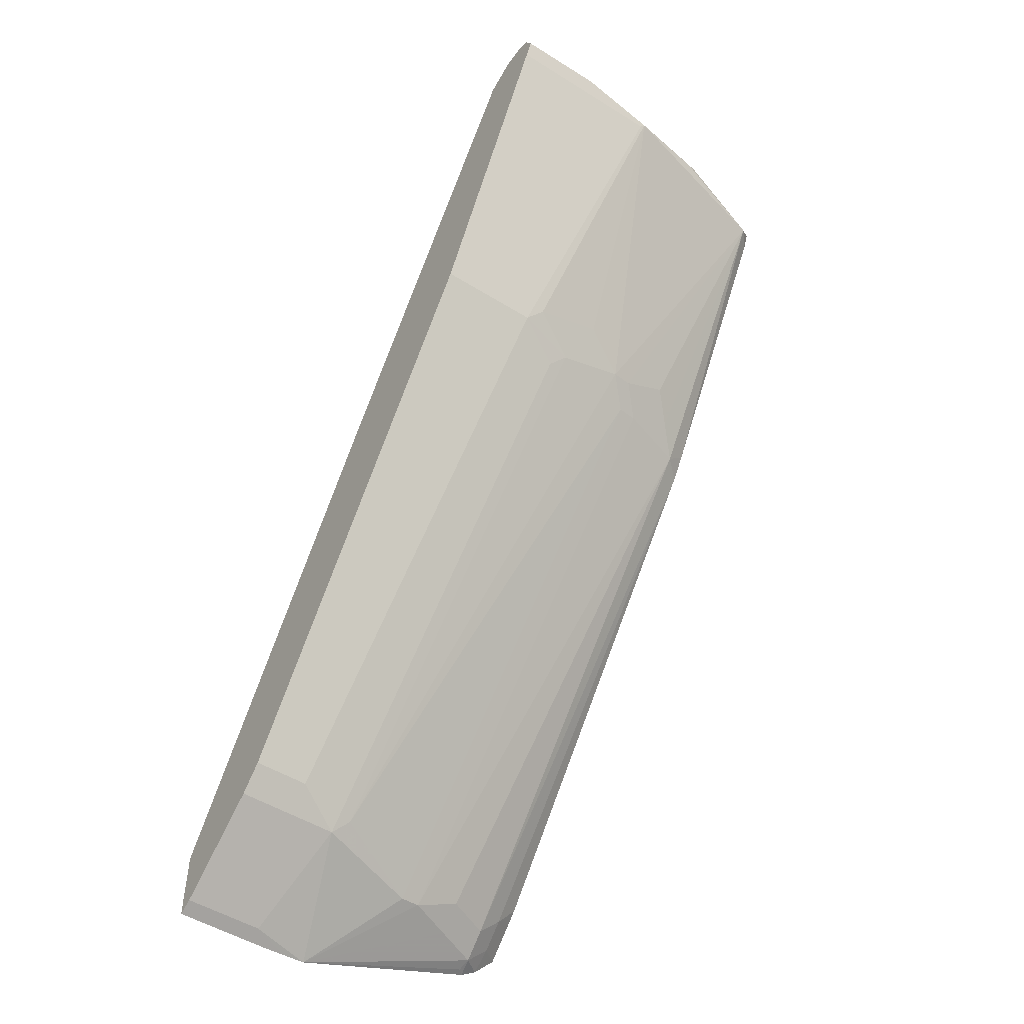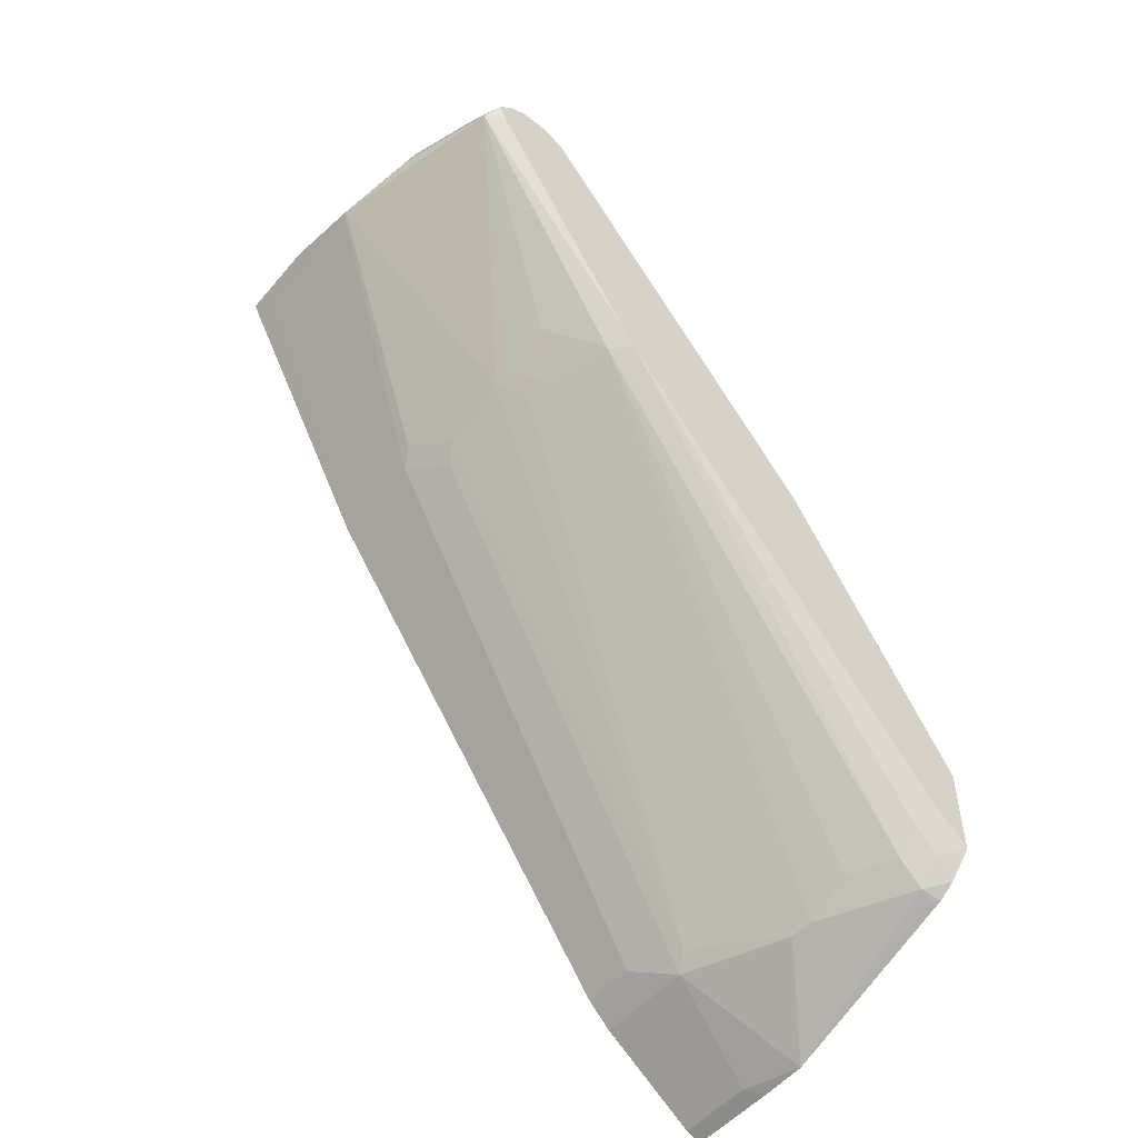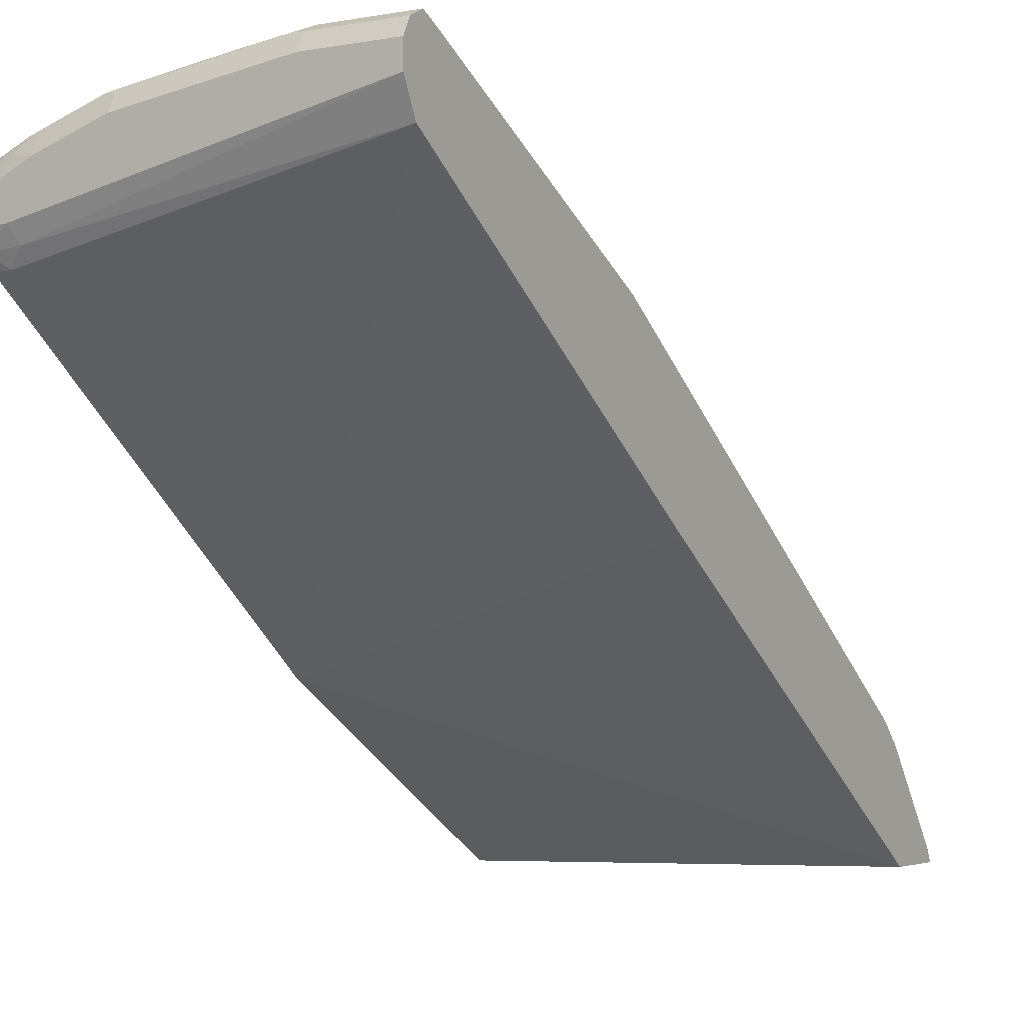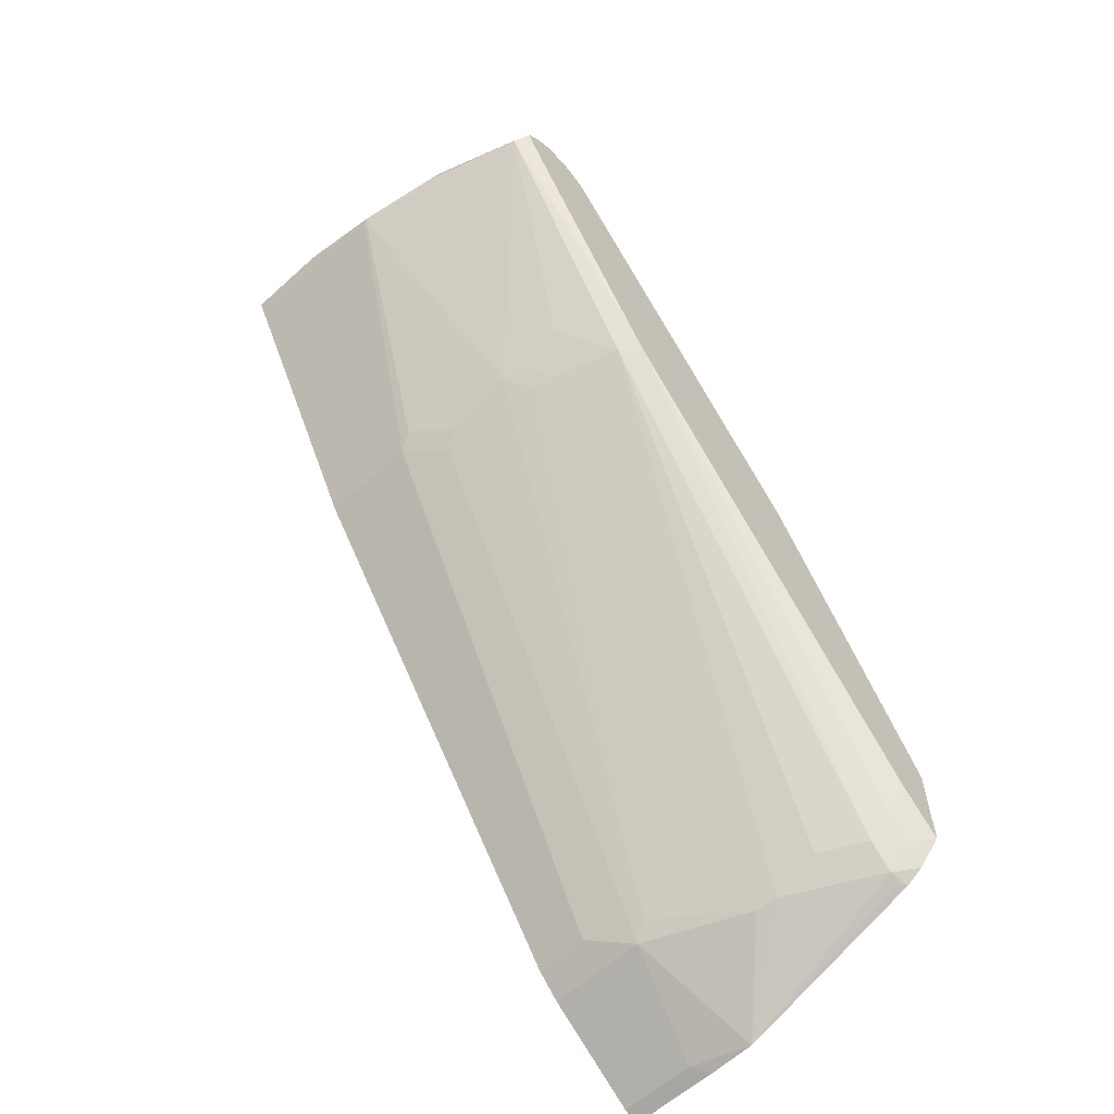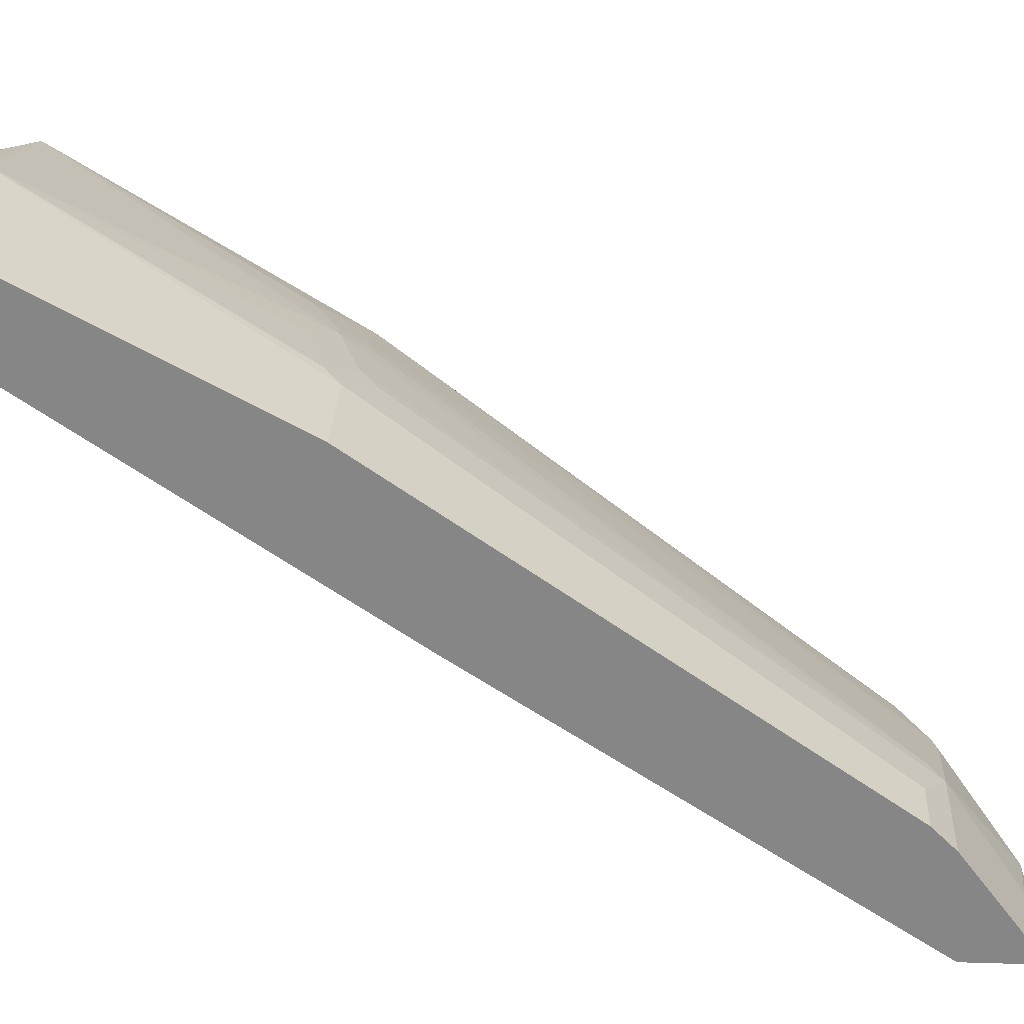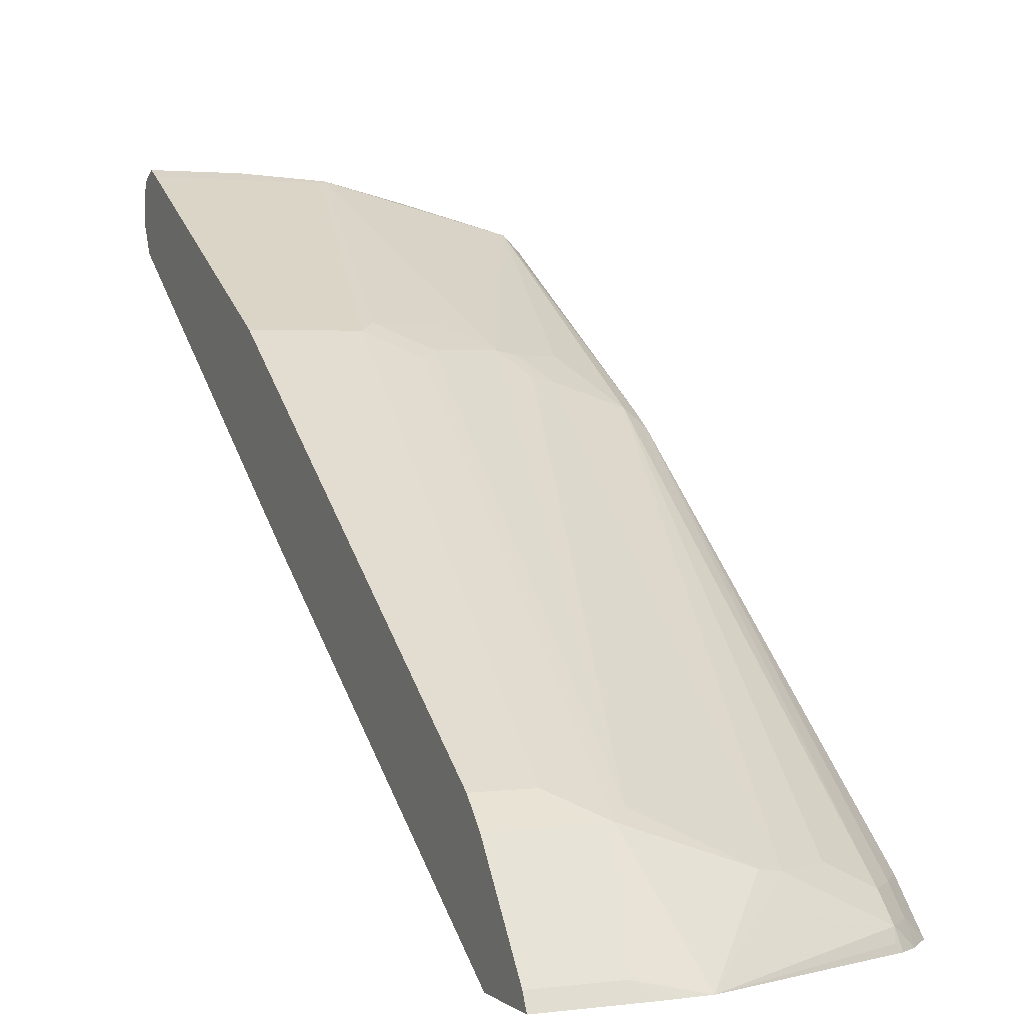
<metadata>
{"format":"obj","ext":"obj","renderer":"f3d","projection":"perspective","resolution":1024,"background":"white","views":[{"elev":-50.4,"azim":-34.4,"up":"+Y"},{"elev":-51.9,"azim":50.8,"up":"+Y"},{"elev":-3.4,"azim":-148.7,"up":"+Z"},{"elev":-60.4,"azim":42.7,"up":"+Y"},{"elev":27.6,"azim":-87.4,"up":"+Z"},{"elev":2.4,"azim":-23.9,"up":"+Z"}]}
</metadata>
<code>
v 0.006616 0.3555 0.9086
v 0.07903 0.3555 0.9086
v 0.006616 0.3687 0.902
v 0.006616 0.3424 0.902
v 0.02634 0.3423 0.902
v 0.1449 0.3423 0.902
v 0.1482 0.3456 0.9036
v 0.08891 0.3654 0.9036
v 0.07903 0.3687 0.902
v 0.006616 0.3753 0.8888
v 0.006616 0.1119 0.7769
v 0.0922 0.1119 0.7769
v 0.1053 0.1251 0.7834
v 0.3061 0.3456 0.8641
v 0.2172 0.3555 0.8888
v 0.2271 0.3654 0.8839
v 0.1646 0.1448 0.7834
v 0.2041 0.1251 0.7637
v 0.2172 0.3687 0.8822
v 0.07903 0.3753 0.8888
v 0.006616 0.3753 0.869
v 0.006616 -0.2831 0.5004
v 0.1317 0.09217 0.7571
v 0.1449 0.1053 0.7637
v 0.05269 -0.2831 0.5004
v 0.0922 -0.3028 0.4806
v 0.3181 0.3409 0.8498
v 0.3111 0.3456 0.8592
v 0.3181 0.3555 0.8559
v 0.2864 0.3654 0.8641
v 0.2222 0.1283 0.7604
v 0.2617 0.1481 0.7604
v 0.2814 0.1283 0.7407
v 0.3012 0.1086 0.7209
v 0.3181 0.1246 0.719
v 0.2765 0.3687 0.8625
v 0.1053 -0.2896 0.4873
v 0.2238 0.1053 0.744
v 0.2172 0.3753 0.869
v 0.2963 0.3753 0.8098
v 0.2897 0.3687 0.7966
v 0.006616 0.3621 0.8428
v 0.006616 -0.3028 0.4806
v 0.07245 -0.3621 0.4017
v 0.1242 -0.3669 0.3894
v 0.1843 -0.3094 0.4477
v 0.3181 0.3569 0.8552
v 0.3061 0.3654 0.8542
v 0.2963 0.3703 0.8518
v 0.2419 0.1086 0.7407
v 0.3181 0.1042 0.7056
v 0.2024 -0.3061 0.4445
v 0.2419 -0.2864 0.4445
v 0.2814 -0.2864 0.4247
v 0.2765 0.3753 0.8493
v 0.3181 0.3753 0.8098
v 0.3181 0.3746 0.8074
v 0.3181 0.3692 0.7942
v 0.3028 0.3621 0.7834
v 0.006616 0.362 0.8427
v 0.006616 -0.3621 0.4017
v 0.08467 -0.3682 0.3894
v 0.1046 -0.3676 0.3894
v 0.2846 -0.311 0.3894
v 0.279 -0.311 0.3951
v 0.2814 -0.3061 0.4049
v 0.2419 -0.3061 0.4247
v 0.3181 0.3687 0.8427
v 0.3181 0.3753 0.8295
v 0.3181 0.3694 0.8413
v 0.3012 -0.2666 0.4247
v 0.3181 -0.2468 0.4247
v 0.3181 0.3621 0.7834
v 0.3181 0.351 0.7747
v 0.3181 0.04086 0.5319
v 0.006616 0.04602 0.6255
v 0.006616 -0.3682 0.3894
v 0.2991 -0.3019 0.3894
v 0.3012 -0.2864 0.4049
v 0.3181 -0.2807 0.3909
v 0.3181 -0.2526 0.419
v 0.3132 -0.2032 0.3894
v 0.006616 -0.3089 0.3894
v 0.3181 -0.2032 0.3894
v 0.3181 -0.2821 0.3894
f 34 50 52
f 38 46 50
f 34 52 53
f 34 53 54
f 34 54 51
f 36 49 55
f 37 46 38
f 34 51 35
f 41 58 59
f 40 57 58
f 40 58 41
f 41 59 42
f 42 59 60
f 44 61 77
f 44 77 62
f 31 33 32
f 79 85 80
f 40 56 57
f 31 34 33
f 27 57 56
f 30 49 36
f 44 63 45
f 27 81 80
f 27 80 85
f 27 85 84
f 27 84 75
f 27 75 74
f 27 74 73
f 27 73 58
f 27 58 57
f 27 56 69
f 27 69 70
f 27 70 68
f 27 68 47
f 27 47 29
f 29 47 30
f 30 47 48
f 30 48 49
f 31 50 34
f 45 63 62
f 58 73 59
f 45 77 83
f 54 66 79
f 54 79 71
f 59 73 74
f 59 74 75
f 59 75 60
f 60 75 76
f 64 78 66
f 64 66 65
f 66 78 79
f 71 79 80
f 71 80 81
f 71 81 72
f 75 82 83
f 75 83 76
f 75 84 82
f 78 85 79
f 27 72 81
f 53 66 54
f 45 62 77
f 53 67 66
f 51 71 72
f 45 83 82
f 45 82 84
f 45 84 85
f 45 85 78
f 45 78 64
f 45 64 65
f 45 65 66
f 45 66 67
f 45 67 52
f 45 52 46
f 46 52 50
f 47 68 48
f 48 68 49
f 49 69 55
f 49 68 70
f 49 70 69
f 51 54 71
f 52 67 53
f 27 51 72
f 44 62 63
f 27 29 28
f 3 20 10
f 4 11 5
f 5 11 12
f 5 12 6
f 6 12 13
f 6 13 7
f 7 14 15
f 7 15 16
f 7 16 8
f 7 13 17
f 7 17 18
f 7 18 14
f 8 16 9
f 9 16 19
f 9 19 39
f 9 39 20
f 10 20 39
f 3 9 20
f 10 39 55
f 2 8 9
f 2 6 7
f 27 35 51
f 1 2 9
f 1 9 3
f 1 3 10
f 1 21 42
f 1 42 60
f 1 60 76
f 1 76 83
f 1 83 77
f 1 77 61
f 1 61 43
f 1 43 22
f 1 22 11
f 1 11 4
f 1 4 5
f 1 5 6
f 1 6 2
f 2 7 8
f 10 55 69
f 1 10 21
f 10 56 40
f 18 24 37
f 18 37 38
f 18 38 50
f 18 50 31
f 19 36 55
f 19 55 39
f 21 40 41
f 21 41 42
f 22 43 26
f 22 26 25
f 23 26 24
f 24 26 37
f 26 43 61
f 26 61 44
f 26 45 46
f 26 46 37
f 10 69 56
f 17 24 18
f 16 36 19
f 26 44 45
f 14 35 27
f 16 30 36
f 11 22 25
f 12 23 24
f 12 24 13
f 12 25 26
f 12 26 23
f 13 24 17
f 14 27 28
f 11 25 12
f 14 29 30
f 14 34 35
f 14 28 29
f 14 33 34
f 14 32 33
f 10 40 21
f 14 31 32
f 14 18 31
f 14 16 15
f 14 30 16

</code>
